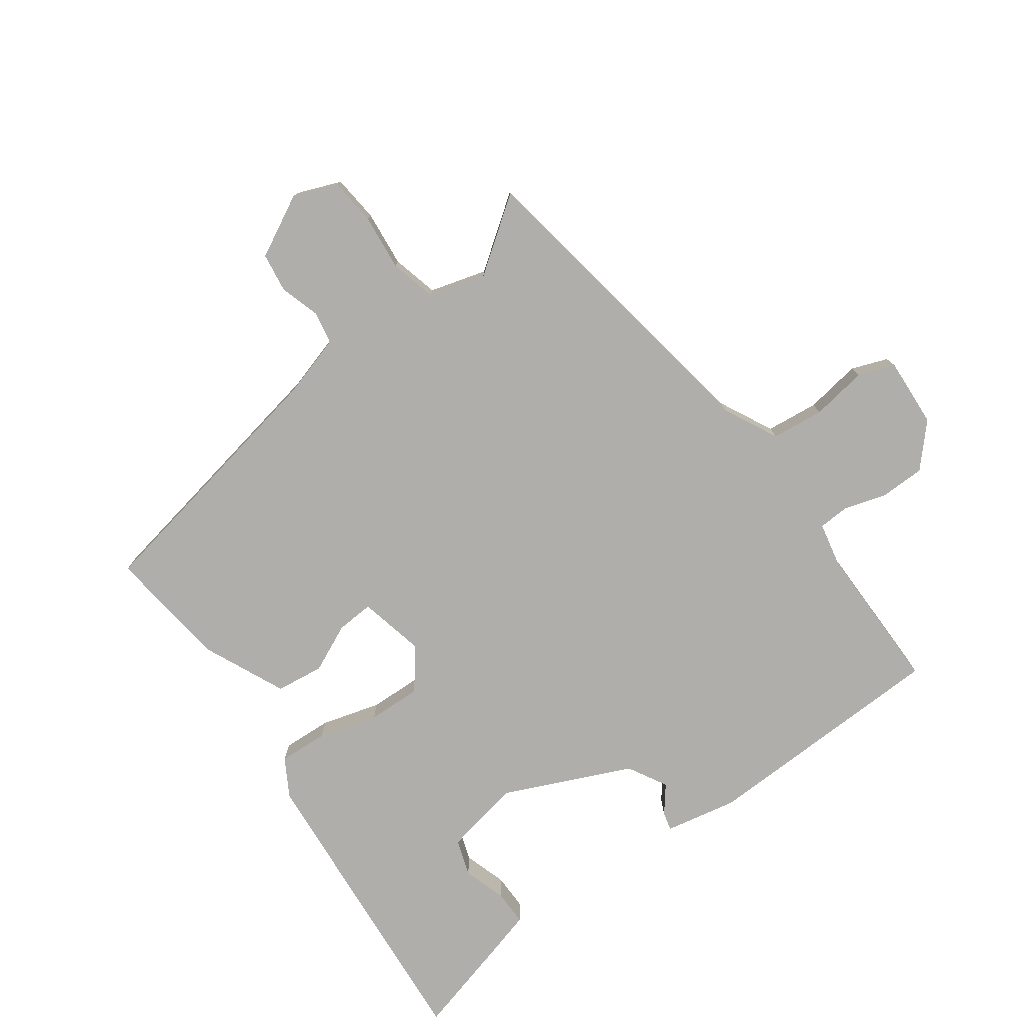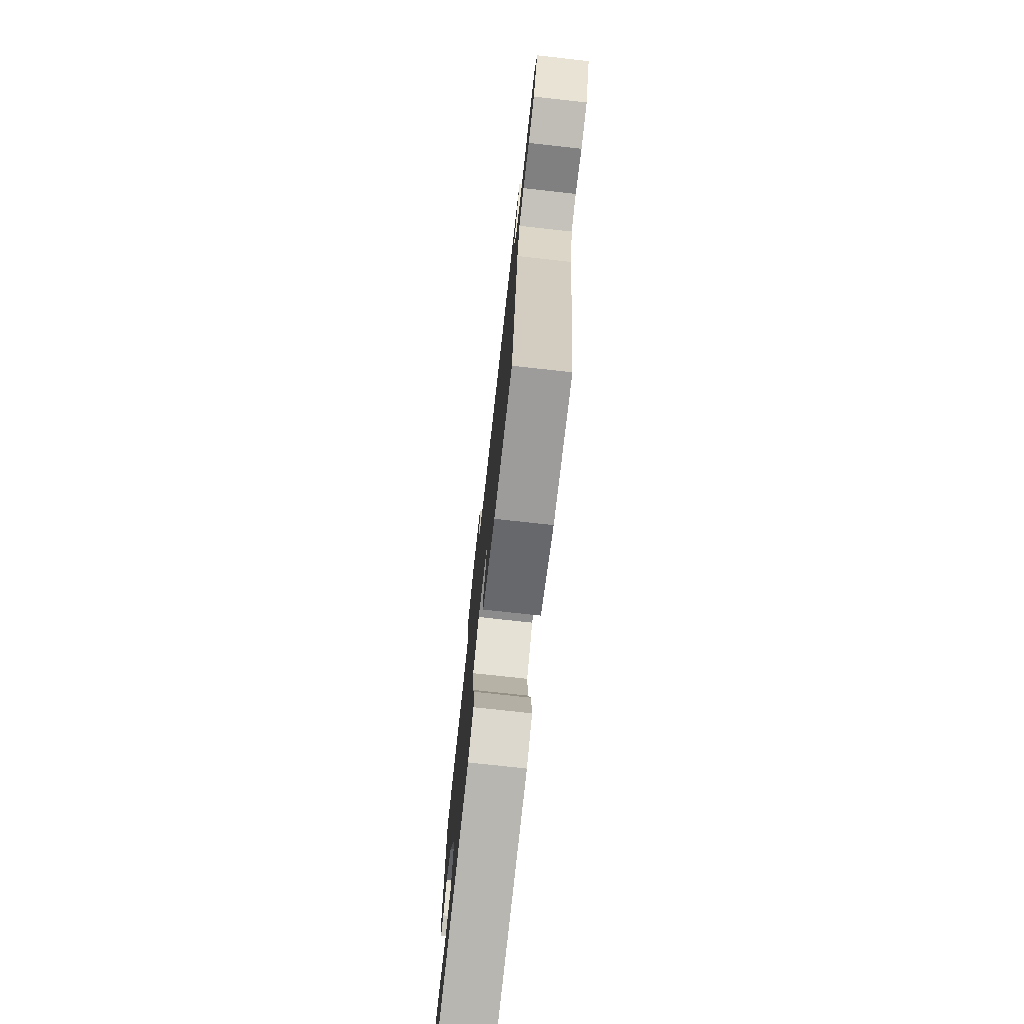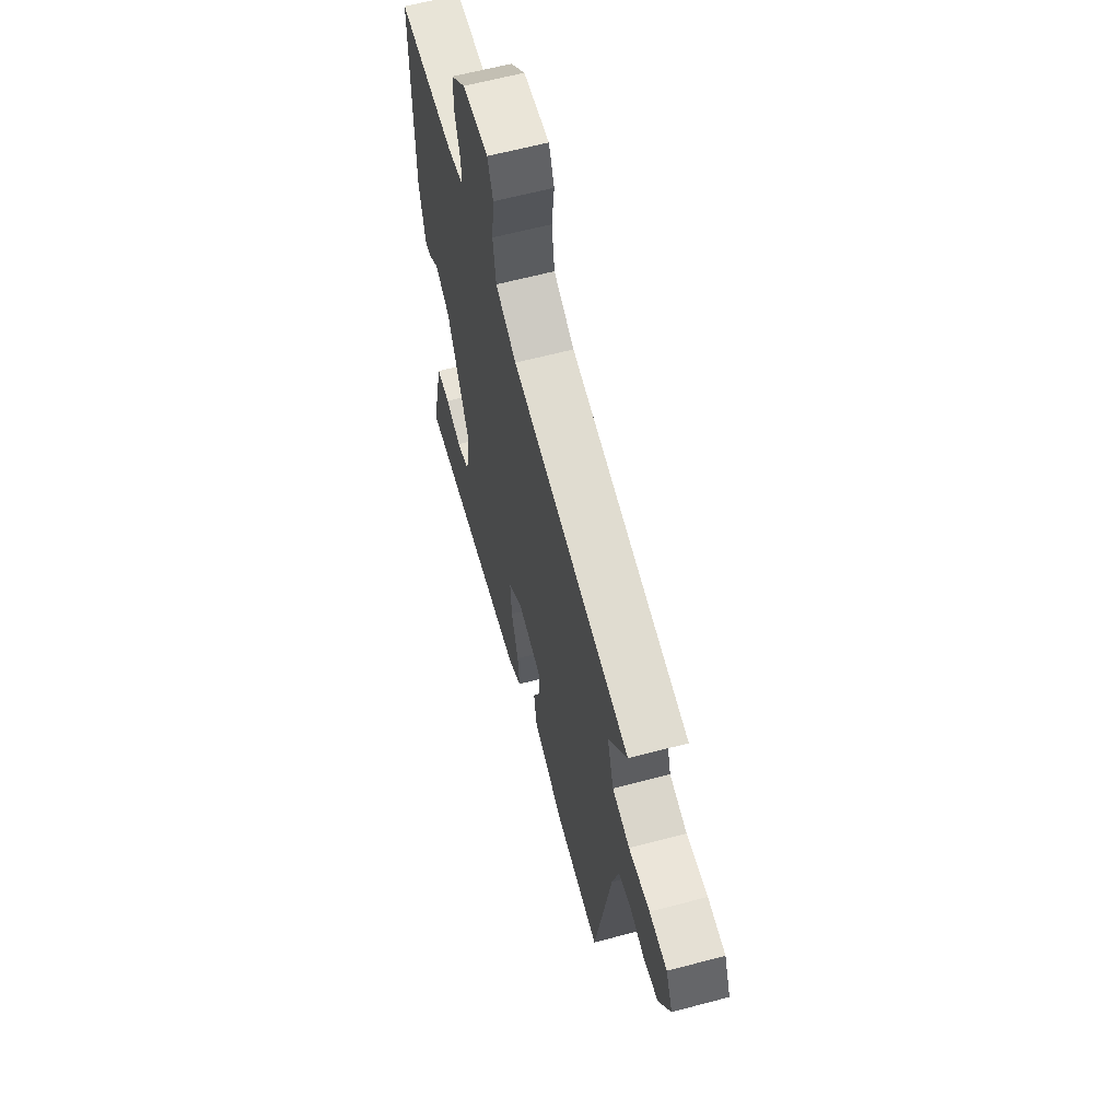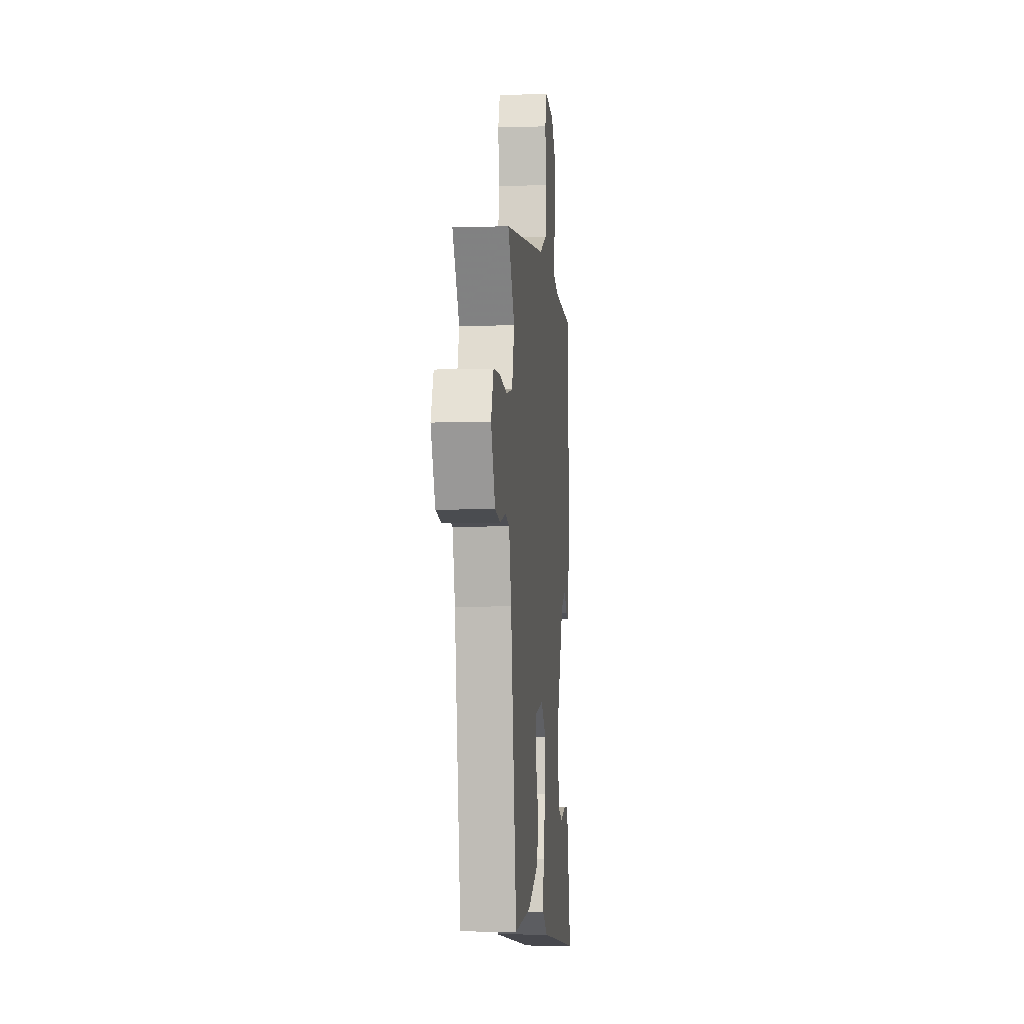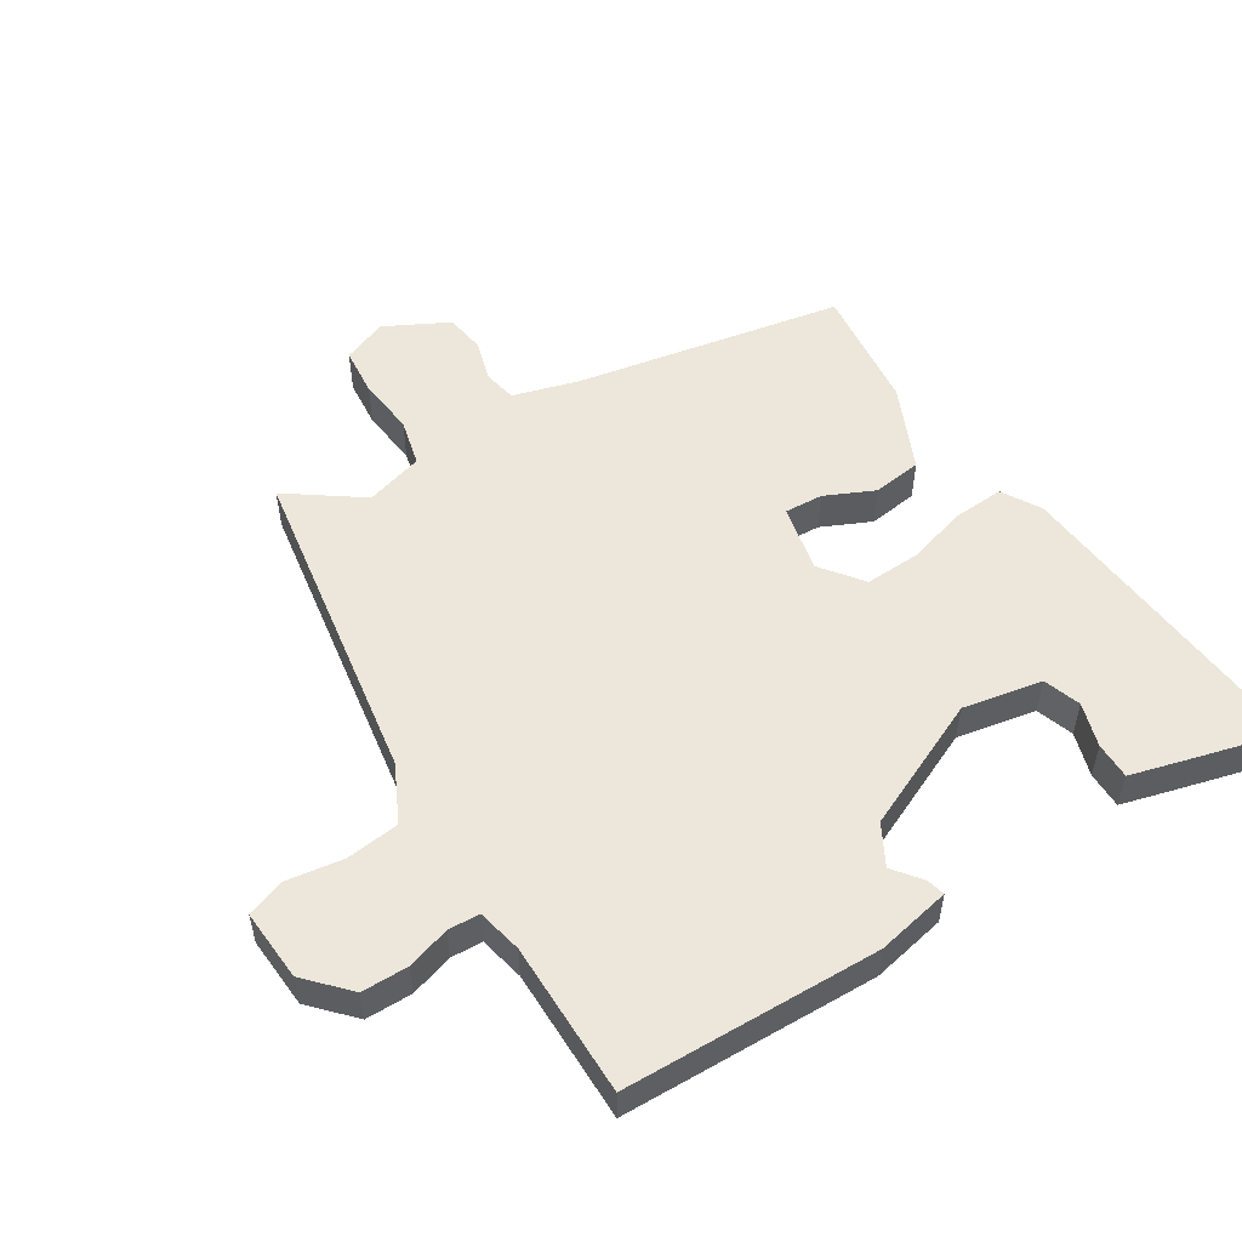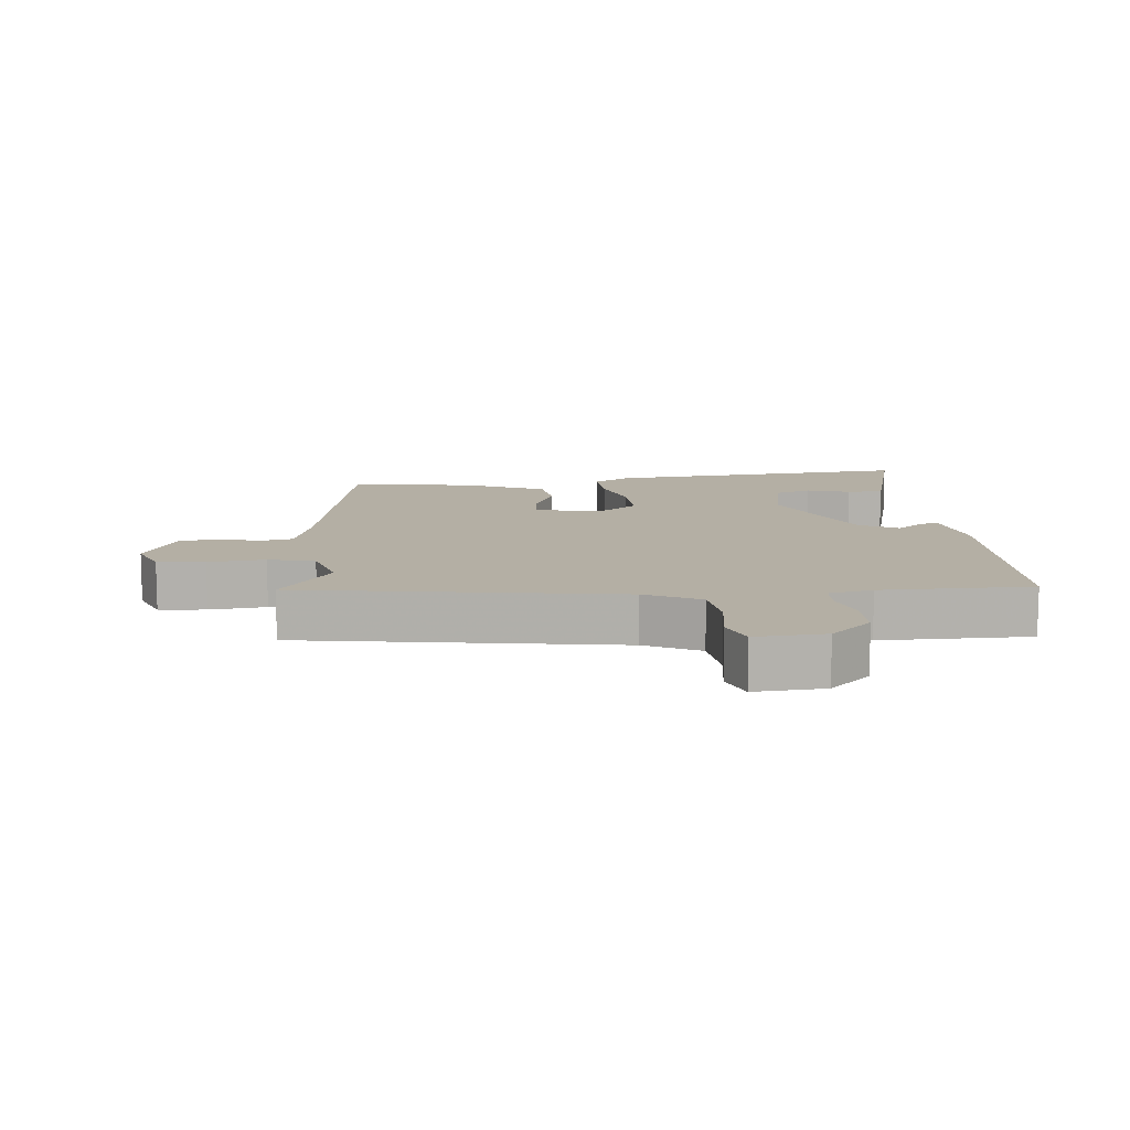
<metadata>
{"format":"obj","ext":"obj","renderer":"f3d","projection":"perspective","resolution":1024,"background":"white","views":[{"elev":-77.7,"azim":-52.6,"up":"+Y"},{"elev":-75.5,"azim":-96.3,"up":"+Z"},{"elev":62.3,"azim":-105.1,"up":"+Z"},{"elev":-5.7,"azim":-84.6,"up":"+Z"},{"elev":53.4,"azim":59.2,"up":"+Y"},{"elev":11.3,"azim":-4.5,"up":"+Y"}]}
</metadata>
<code>
v 0.503 0.07 0.451
v 0.504 0.07 0.07
v 0.479 0.07 -0.04
v 0.451 0.07 -0.032
v 0.411 0.07 0.001
v 0.35 0.07 -0.031
v 0.259 0.07 -0.222
v 0.279 0.07 -0.341
v 0.334 0.07 -0.361
v 0.4 0.07 -0.342
v 0.455 0.07 -0.343
v 0.475 0.07 -0.423
v 0.51 0.07 -0.567
v 0.041 0.07 -0.517
v -0.016 0.07 -0.482
v -0.01 0.07 -0.407
v 0.018 0.07 -0.317
v 0.023 0.07 -0.235
v -0.038 0.07 -0.186
v -0.139 0.07 -0.206
v -0.137 0.07 -0.263
v -0.105 0.07 -0.337
v -0.116 0.07 -0.41
v -0.244 0.07 -0.464
v -0.431 0.07 -0.481
v -0.497 0.07 -0.079
v -0.523 0.07 0.018
v -0.572 0.07 0.029
v -0.634 0.07 0.012
v -0.694 0.07 0.022
v -0.741 0.07 0.118
v -0.713 0.07 0.184
v -0.641 0.07 0.189
v -0.555 0.07 0.178
v -0.484 0.07 0.194
v -0.457 0.07 0.28
v -0.533 0.07 0.391
v -0.046 0.07 0.459
v 0.039 0.07 0.499
v 0.05 0.07 0.579
v 0.039 0.07 0.665
v 0.061 0.07 0.72
v 0.167 0.07 0.711
v 0.228 0.07 0.652
v 0.227 0.07 0.583
v 0.206 0.07 0.519
v 0.207 0.07 0.472
v 0.274 0.07 0.456
v 0.503 0 0.451
v 0.504 0 0.07
v 0.479 0 -0.04
v 0.451 0 -0.032
v 0.411 0 0.001
v 0.35 0 -0.031
v 0.259 0 -0.222
v 0.279 0 -0.341
v 0.334 0 -0.361
v 0.4 0 -0.342
v 0.455 0 -0.343
v 0.475 0 -0.423
v 0.51 0 -0.567
v 0.041 0 -0.517
v -0.016 0 -0.482
v -0.01 0 -0.407
v 0.018 0 -0.317
v 0.023 0 -0.235
v -0.038 0 -0.186
v -0.139 0 -0.206
v -0.137 0 -0.263
v -0.105 0 -0.337
v -0.116 0 -0.41
v -0.244 0 -0.464
v -0.431 0 -0.481
v -0.497 0 -0.079
v -0.523 0 0.018
v -0.572 0 0.029
v -0.634 0 0.012
v -0.694 0 0.022
v -0.741 0 0.118
v -0.713 0 0.184
v -0.641 0 0.189
v -0.555 0 0.178
v -0.484 0 0.194
v -0.457 0 0.28
v -0.533 0 0.391
v -0.046 0 0.459
v 0.039 0 0.499
v 0.05 0 0.579
v 0.039 0 0.665
v 0.061 0 0.72
v 0.167 0 0.711
v 0.228 0 0.652
v 0.227 0 0.583
v 0.206 0 0.519
v 0.207 0 0.472
v 0.274 0 0.456
f 43 44 45 46
f 43 46 47
f 40 41 42 43
f 39 40 43 47
f 38 39 47 48
f 36 37 38 48
f 31 32 33 34
f 31 34 35
f 28 29 30 31
f 27 28 31 35
f 26 27 35 36
f 21 22 23 24
f 20 21 24 25
f 14 15 16 17
f 14 17 18
f 13 14 18
f 9 10 11 12
f 8 9 12 13
f 2 3 4 5
f 2 5 6
f 1 2 6
f 48 1 6 7
f 20 25 26 36
f 19 20 36 48
f 8 13 18 19
f 7 8 19
f 7 19 48
f 94 93 92 91
f 95 94 91
f 91 90 89 88
f 95 91 88 87
f 96 95 87 86
f 96 86 85 84
f 82 81 80 79
f 83 82 79
f 79 78 77 76
f 83 79 76 75
f 84 83 75 74
f 72 71 70 69
f 73 72 69 68
f 65 64 63 62
f 66 65 62
f 66 62 61
f 60 59 58 57
f 61 60 57 56
f 53 52 51 50
f 54 53 50
f 54 50 49
f 55 54 49 96
f 84 74 73 68
f 96 84 68 67
f 67 66 61 56
f 67 56 55
f 96 67 55
f 1 49 50 2
f 2 50 51 3
f 3 51 52 4
f 4 52 53 5
f 5 53 54 6
f 6 54 55 7
f 7 55 56 8
f 8 56 57 9
f 9 57 58 10
f 10 58 59 11
f 11 59 60 12
f 12 60 61 13
f 13 61 62 14
f 14 62 63 15
f 15 63 64 16
f 16 64 65 17
f 17 65 66 18
f 18 66 67 19
f 19 67 68 20
f 20 68 69 21
f 21 69 70 22
f 22 70 71 23
f 23 71 72 24
f 24 72 73 25
f 25 73 74 26
f 26 74 75 27
f 27 75 76 28
f 28 76 77 29
f 29 77 78 30
f 30 78 79 31
f 31 79 80 32
f 32 80 81 33
f 33 81 82 34
f 34 82 83 35
f 35 83 84 36
f 36 84 85 37
f 37 85 86 38
f 38 86 87 39
f 39 87 88 40
f 40 88 89 41
f 41 89 90 42
f 42 90 91 43
f 43 91 92 44
f 44 92 93 45
f 45 93 94 46
f 46 94 95 47
f 47 95 96 48
f 48 96 49 1

</code>
